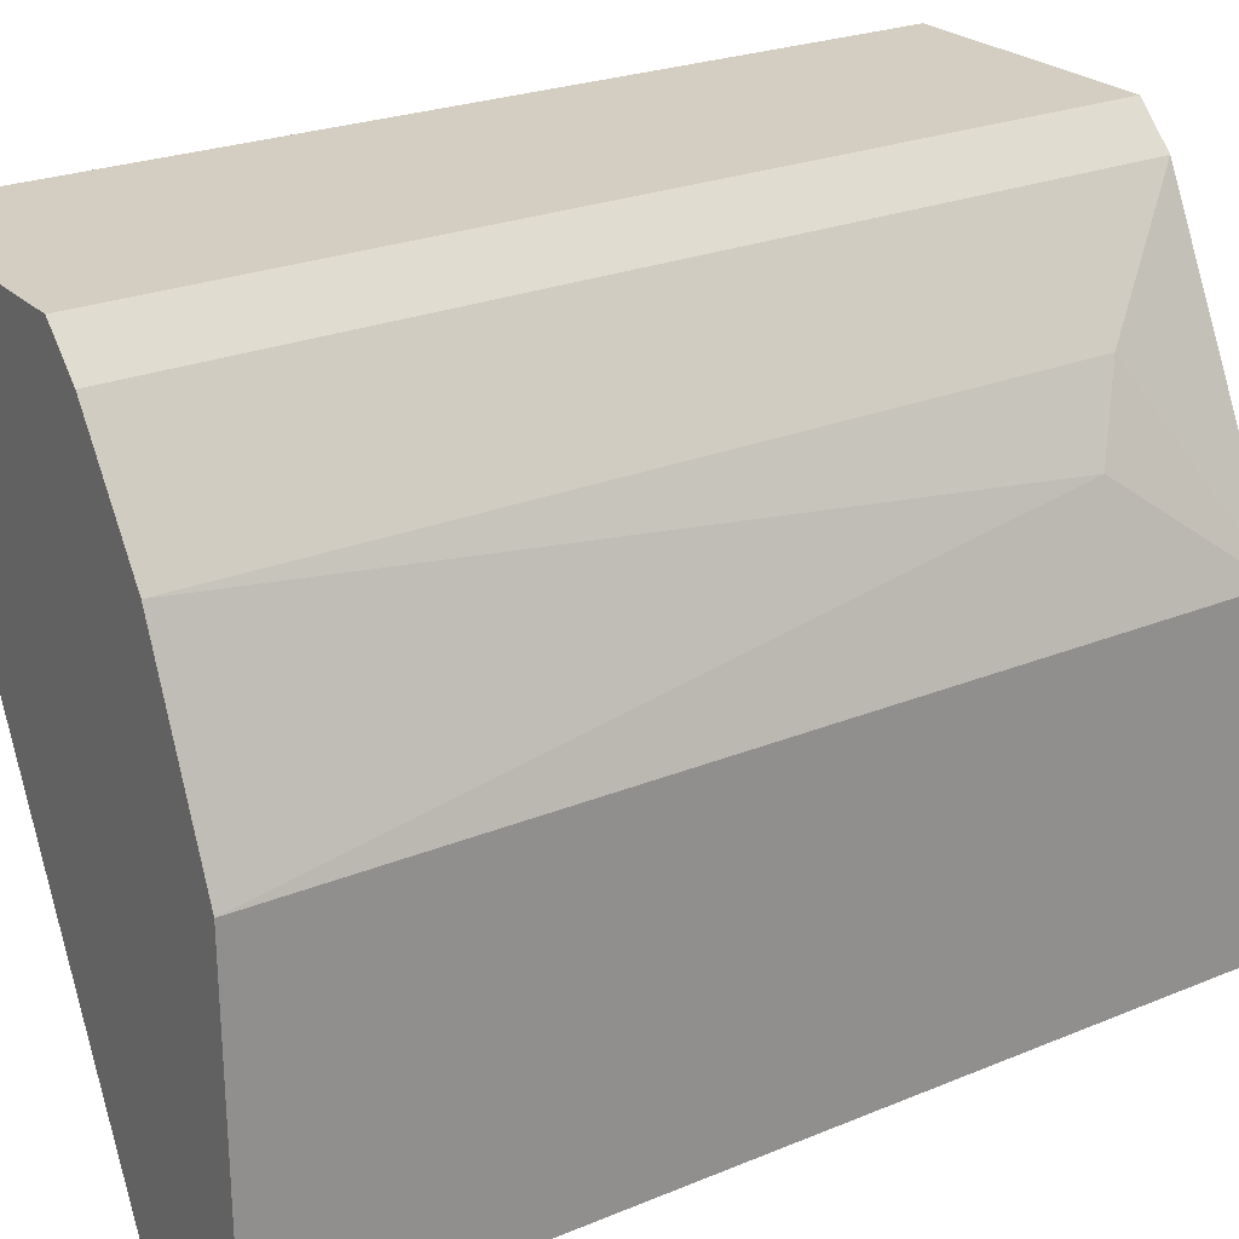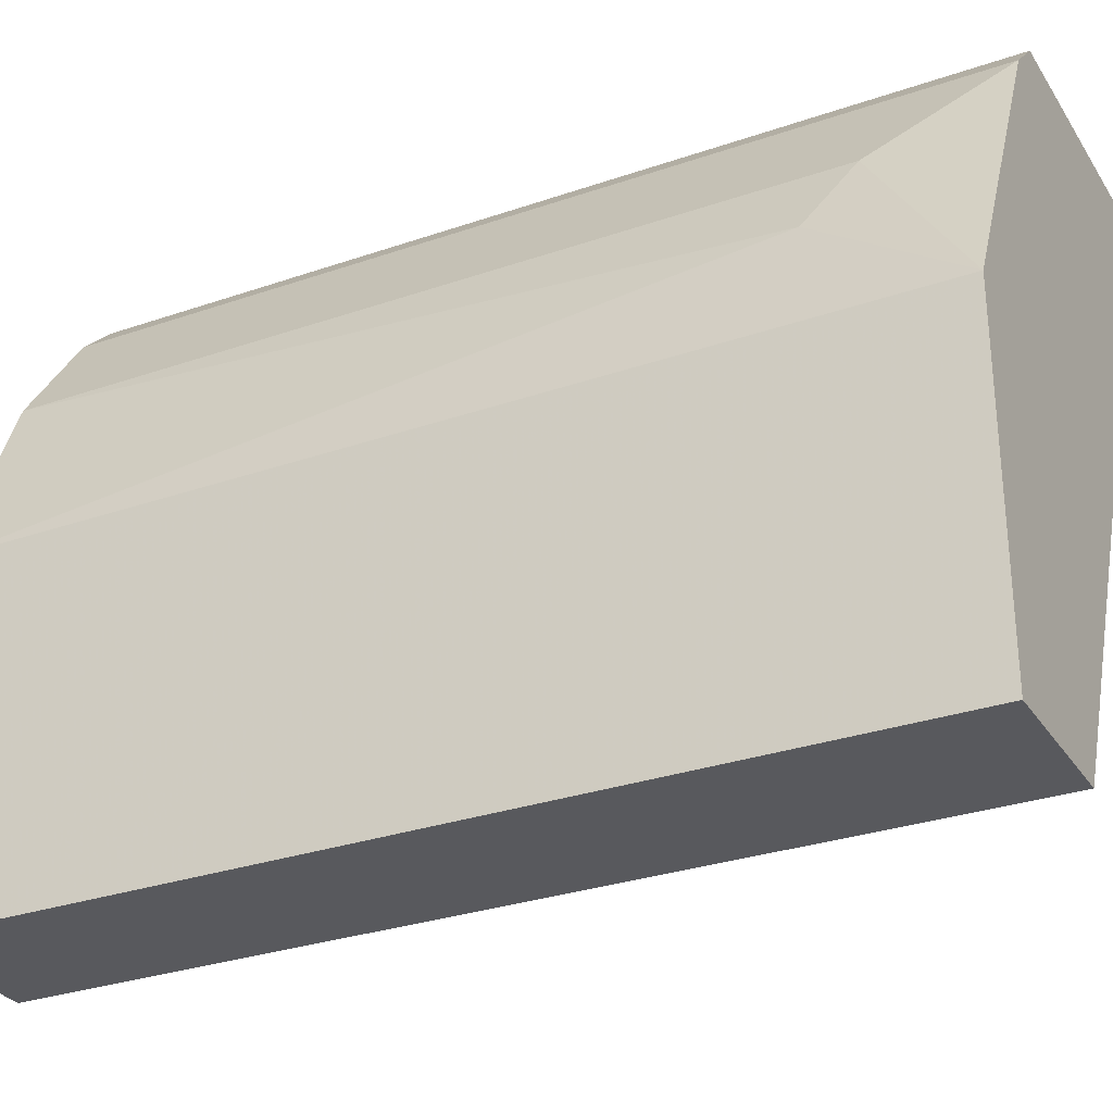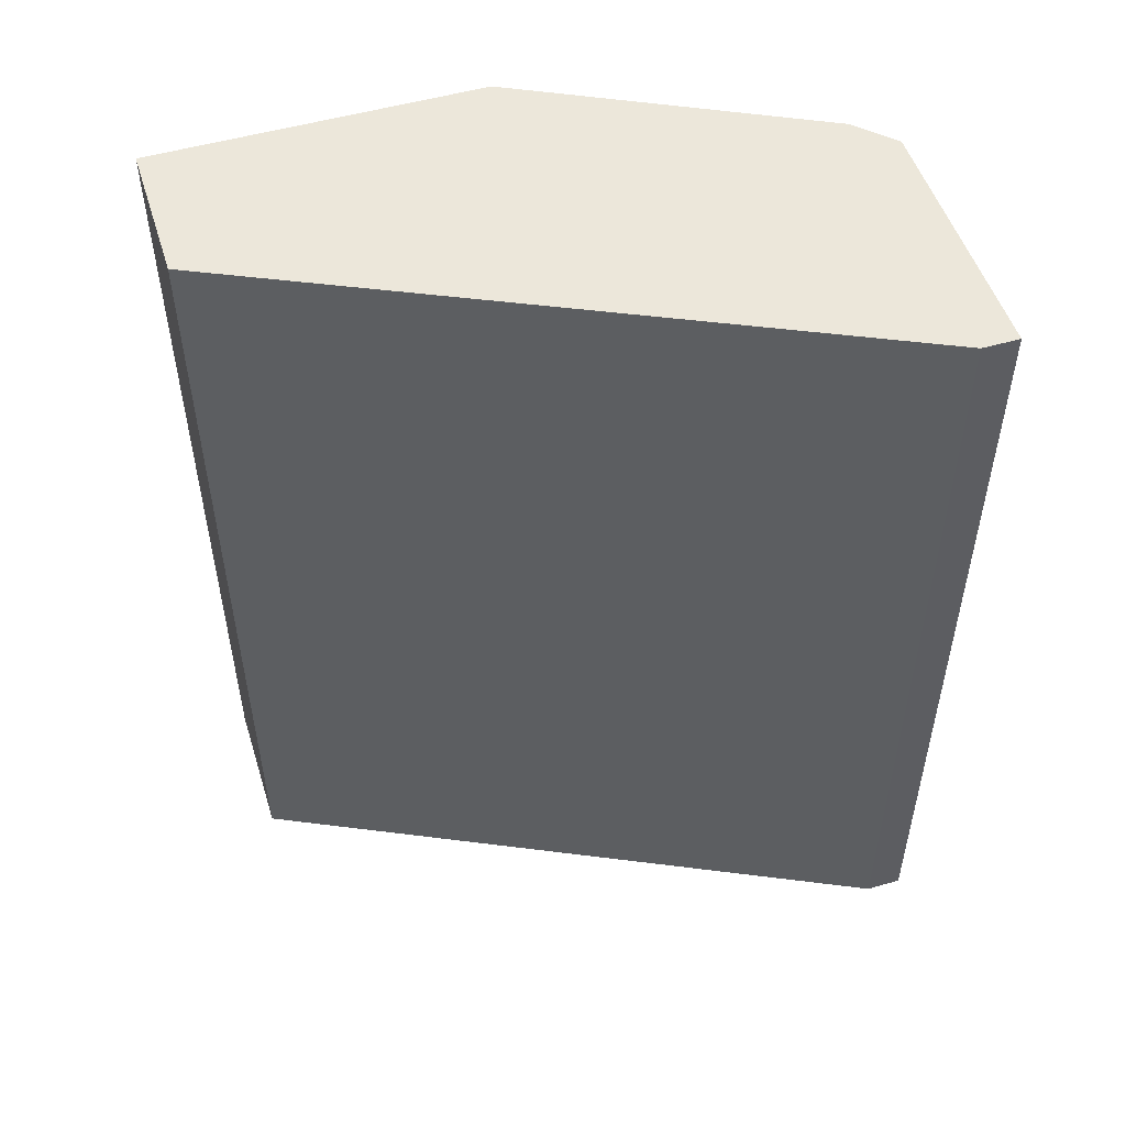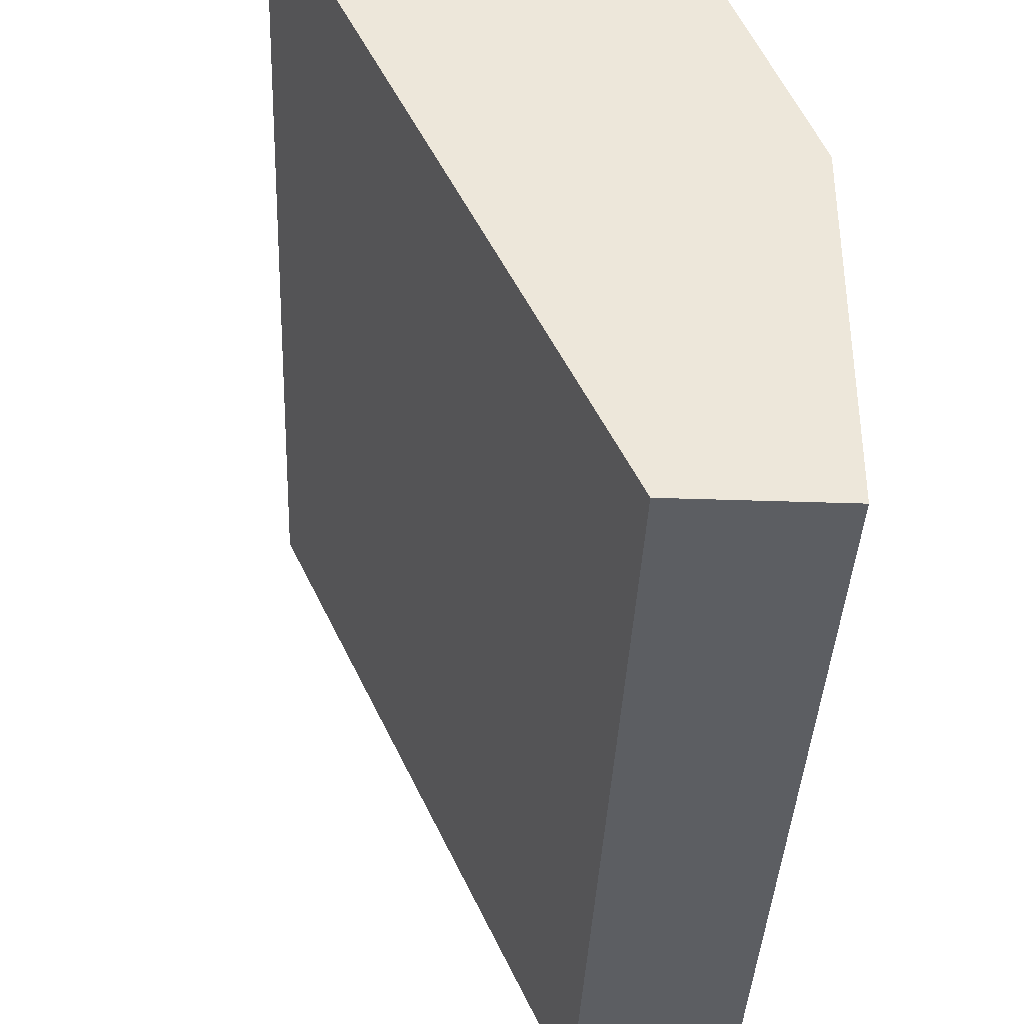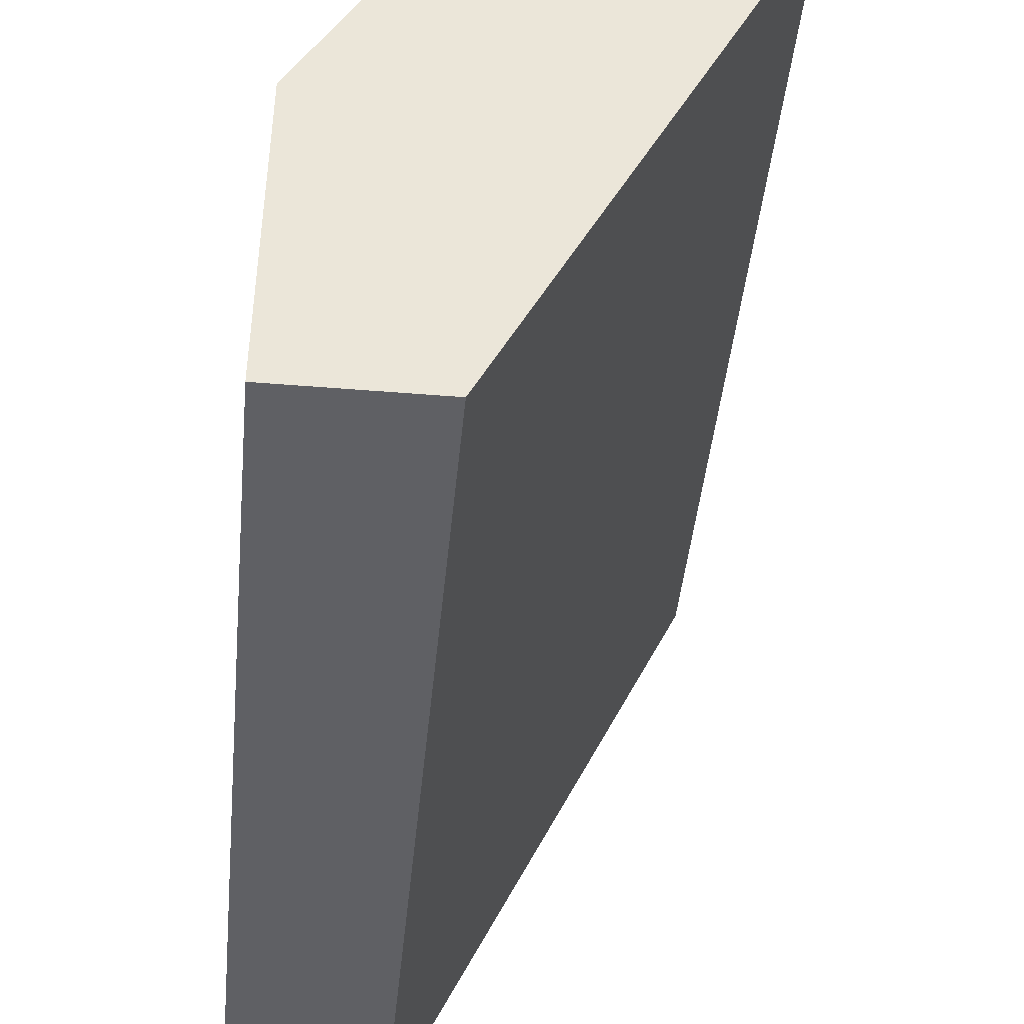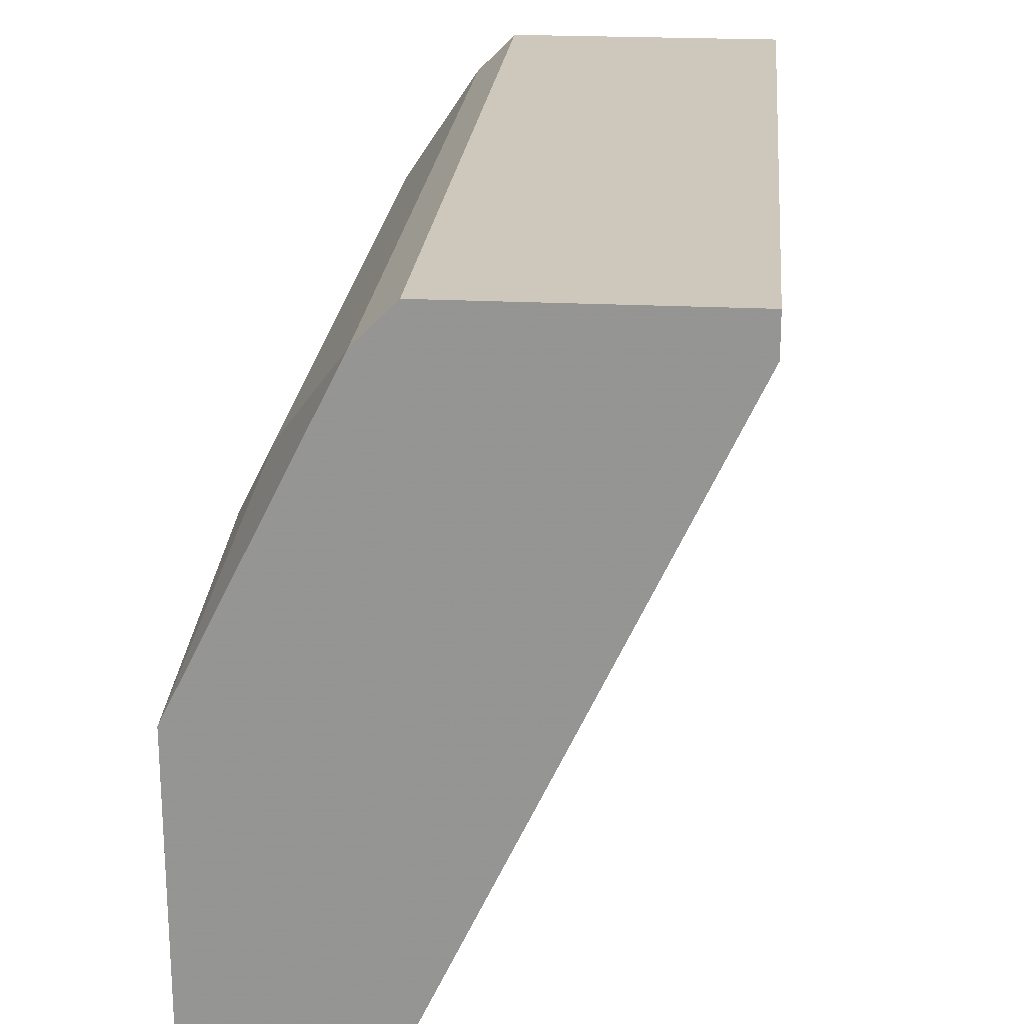
<metadata>
{"format":"obj","ext":"obj","renderer":"f3d","projection":"perspective","resolution":1024,"background":"white","views":[{"elev":24.9,"azim":56.3,"up":"+Z"},{"elev":-29.8,"azim":116.9,"up":"+Z"},{"elev":51.6,"azim":-107.4,"up":"+Y"},{"elev":-38.1,"azim":-2.5,"up":"+Z"},{"elev":-44.5,"azim":174.5,"up":"+Z"},{"elev":21.9,"azim":-174.9,"up":"+Z"}]}
</metadata>
<code>
v -0.0183 0.01099 0.007881
v -0.0183 -0.002543 0.007881
v -0.01605 0.008736 0.004495
v -0.01548 0.01099 -0.002273
v -0.01548 0.01099 0.002804
v -0.01548 -0.002543 -0.002273
v -0.01548 -0.002543 0.002804
v -0.02225 0.01099 0.007317
v -0.02225 0.01099 0.007881
v -0.02225 -0.002543 0.007317
v -0.02225 -0.002543 0.007881
v -0.01774 0.01099 -0.002273
v -0.01774 0.01099 0.007317
v -0.01774 -0.002543 -0.002273
v -0.01774 -0.002543 0.007317
v -0.01661 0.009299 0.005623
v -0.01661 -0.002543 0.005623
f 3 5 16
f 1 13 12
f 13 1 15
f 11 6 15
f 1 12 8
f 12 13 5
f 12 6 14
f 6 11 14
f 8 12 14
f 15 6 7
f 6 5 7
f 6 12 4
f 12 5 4
f 5 6 4
f 11 8 10
f 14 11 10
f 8 14 10
f 13 15 17
f 15 7 17
f 11 1 9
f 1 8 9
f 8 11 9
f 1 11 2
f 15 1 2
f 11 15 2
f 7 5 3
f 17 7 3
f 17 3 16
f 5 13 16
f 13 17 16

</code>
